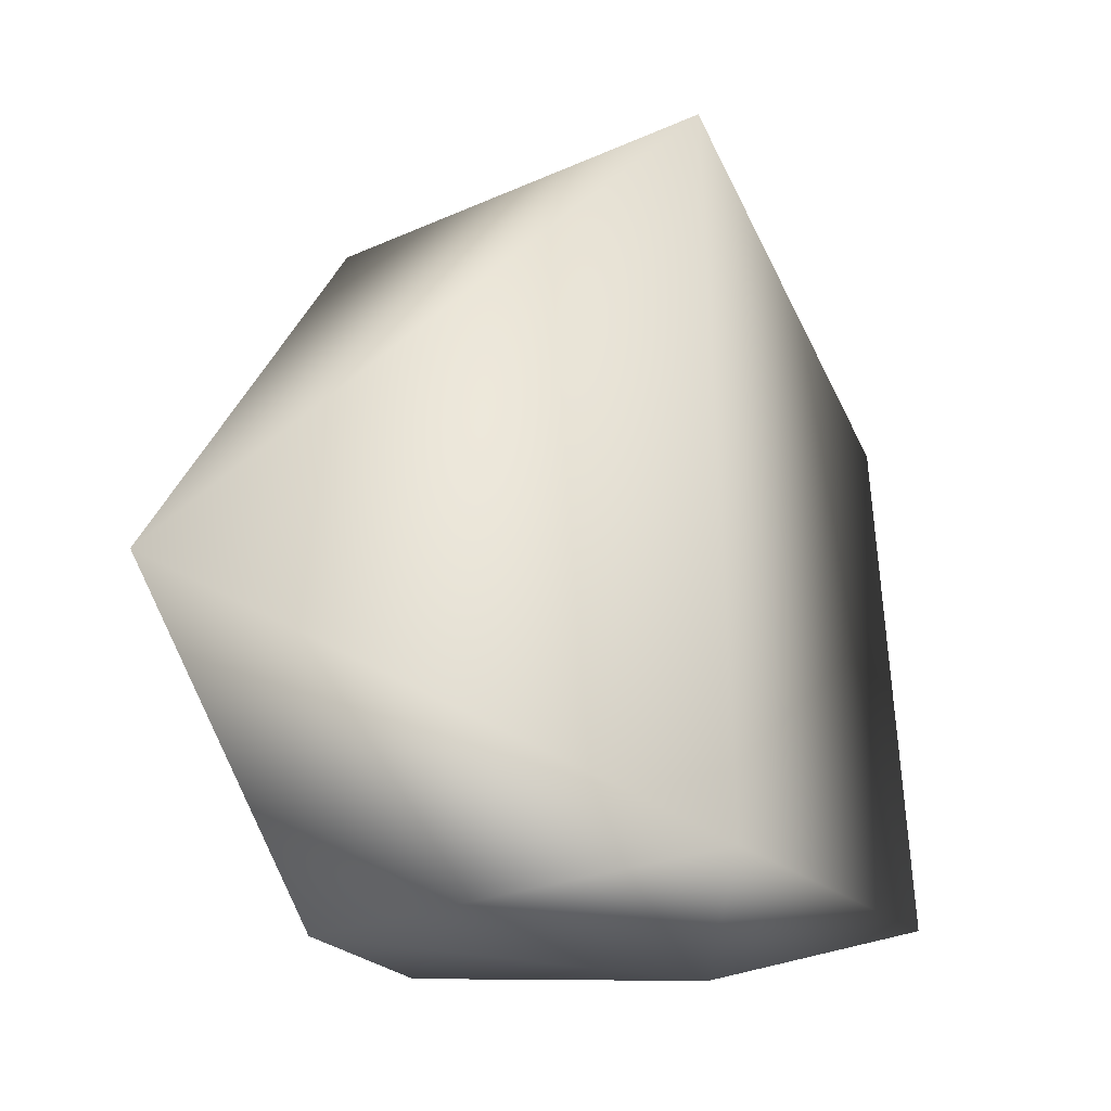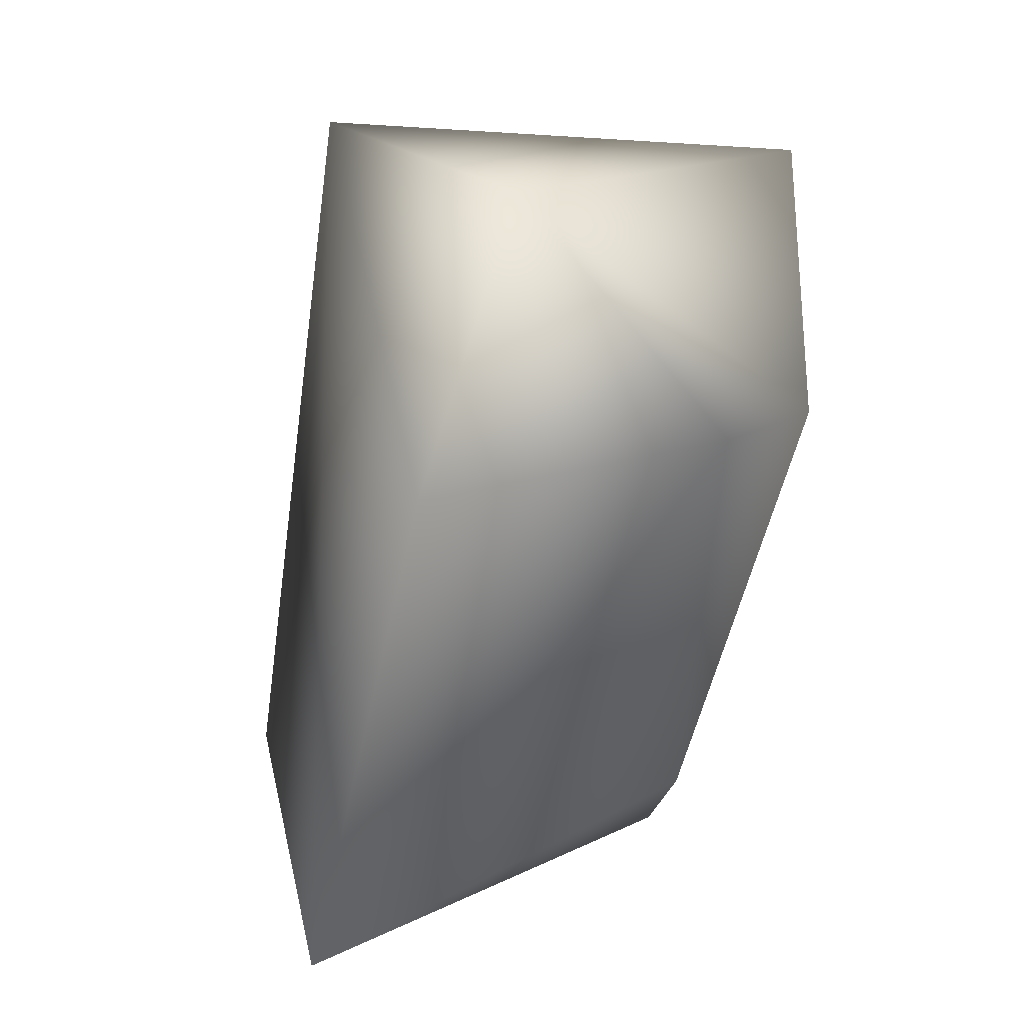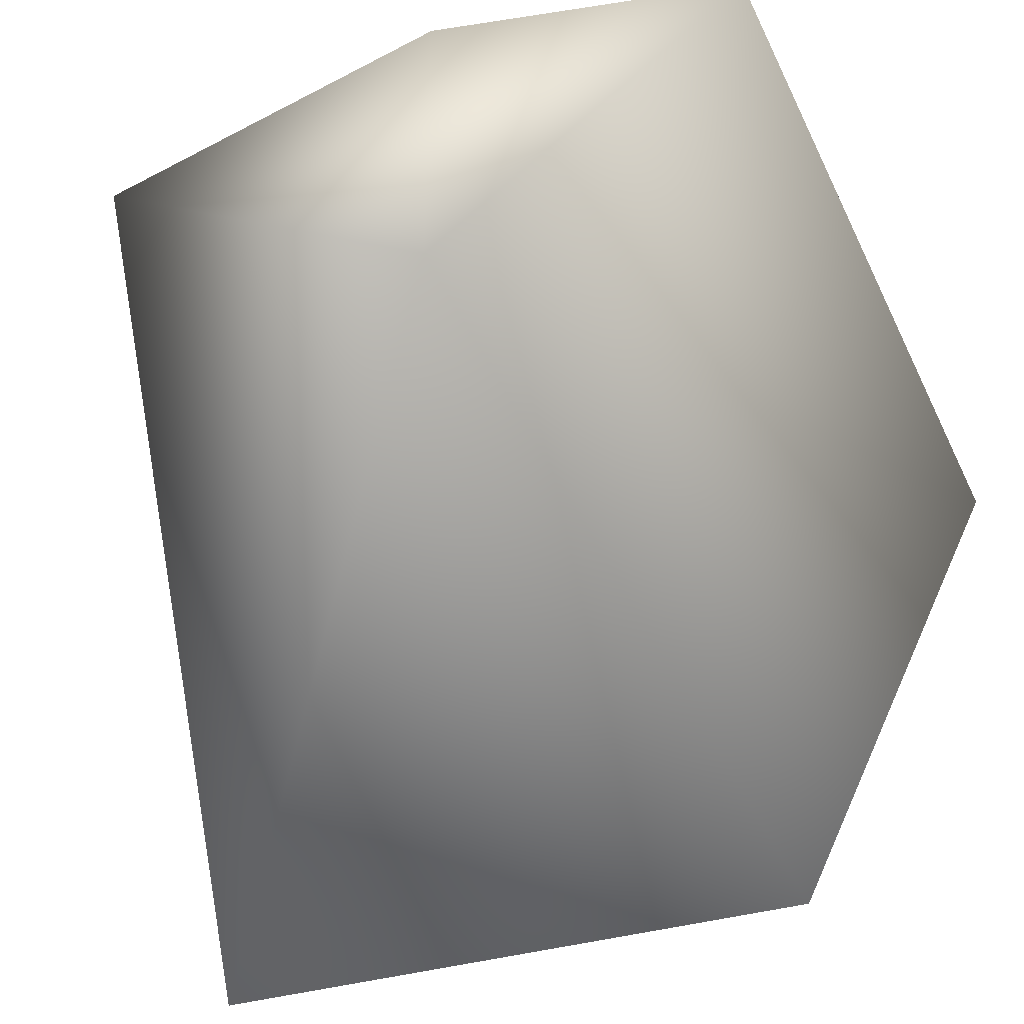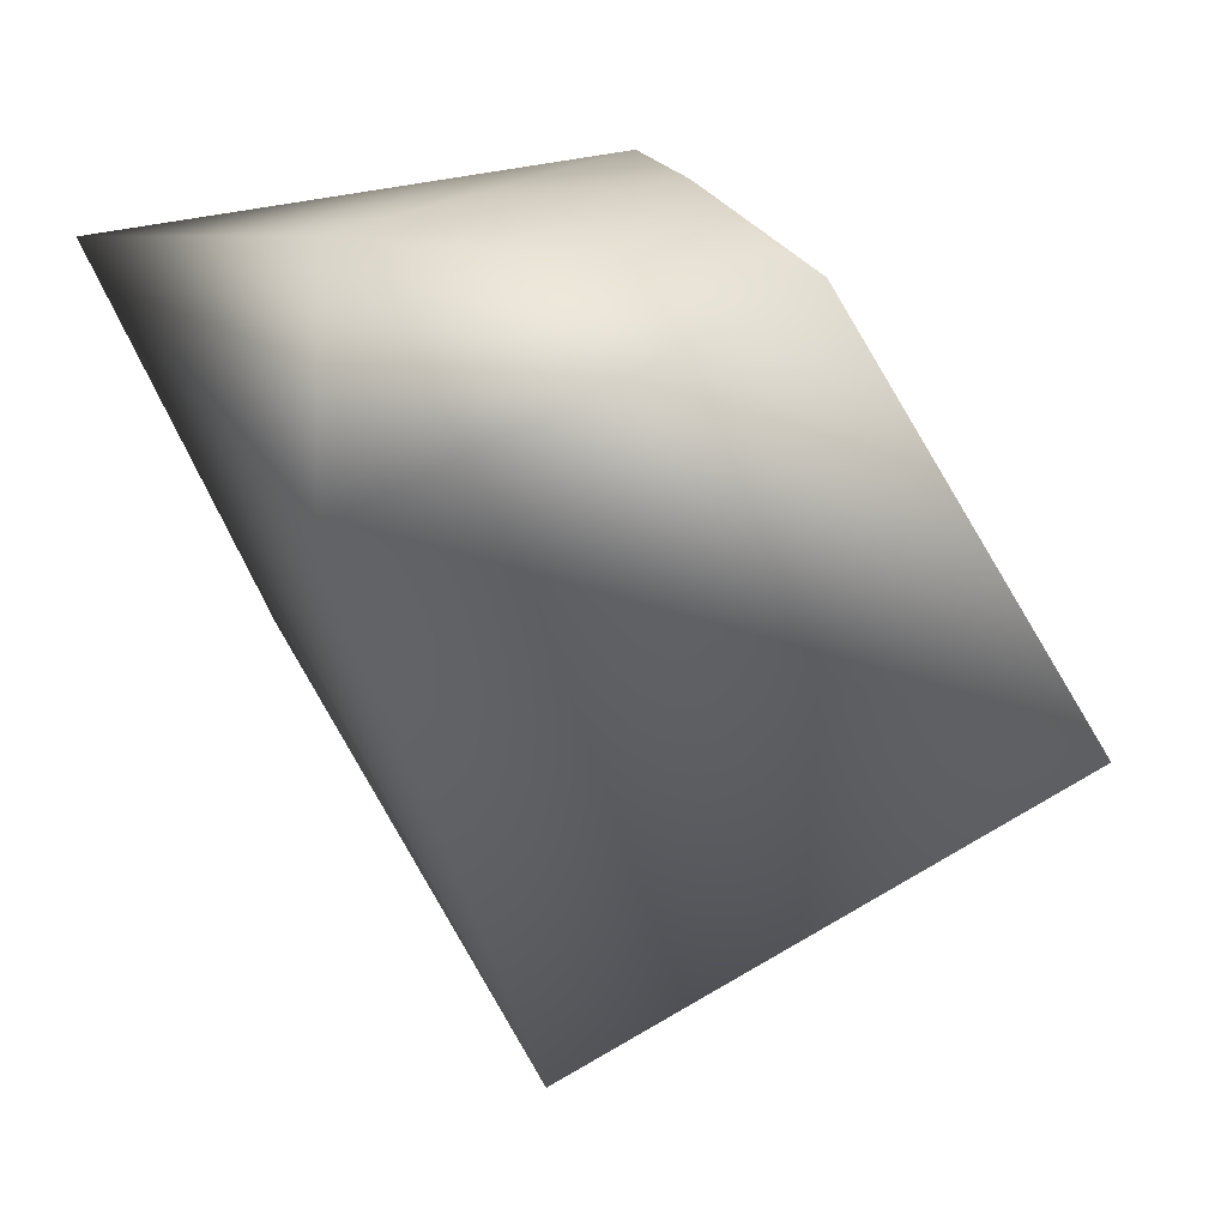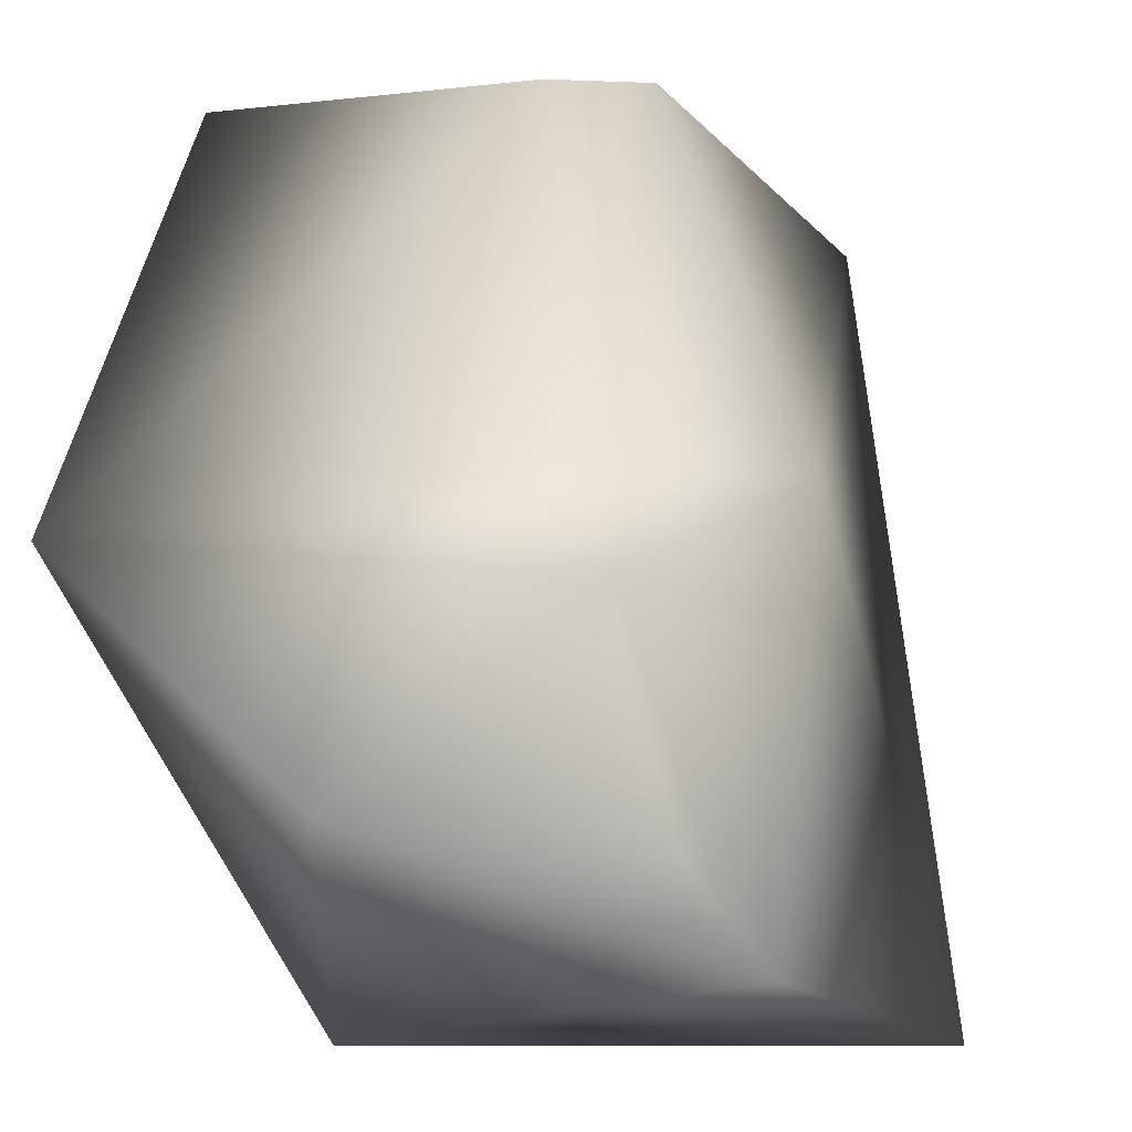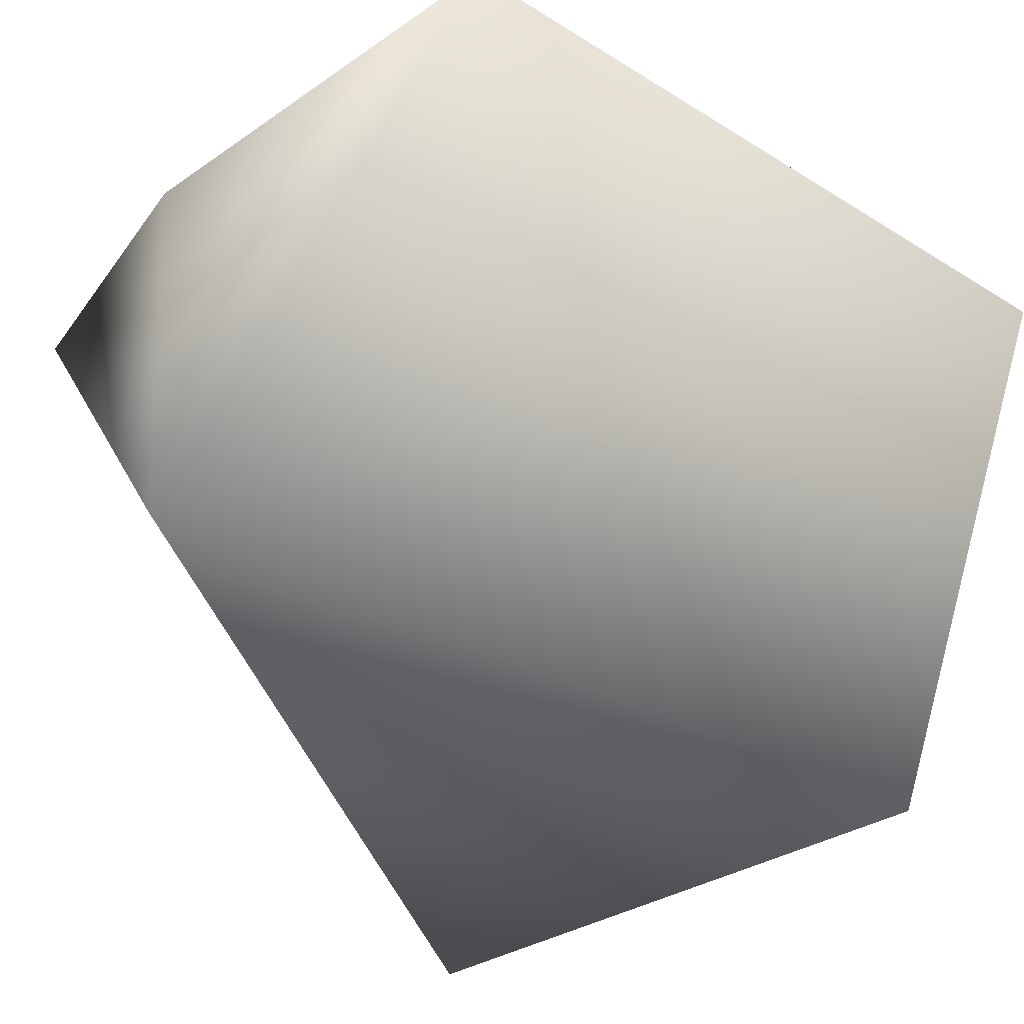
<metadata>
{"format":"obj","ext":"obj","renderer":"f3d","projection":"perspective","resolution":1024,"background":"white","views":[{"elev":-18.7,"azim":177.5,"up":"+Y"},{"elev":24.8,"azim":-38.6,"up":"+Y"},{"elev":-42.9,"azim":-152.8,"up":"+Z"},{"elev":-49.4,"azim":10.3,"up":"+Z"},{"elev":22.6,"azim":7.9,"up":"+Z"},{"elev":-20.1,"azim":-118.8,"up":"+Z"}]}
</metadata>
<code>
v 0.5361 0.1315 2.871
v 0.113 -1.135 1.41
v 1.234 -0.642 1.205
v 0.124 0.5704 1.776
v -0.3853 0.1587 2.773
v 0.9063 0.5112 2.417
v 0.5991 -1.114 2.349
v -0.3853 -1.114 2.348
v 0.124 0.5704 2.434
v 0.9135 -1.26 1.679
v 0.9135 -0.4694 2.286
v 0.562 -0.9355 2.483
v 0.3098 0.1296 2.872
v 0.1199 -1.294 1.952
v 0.7158 -1.294 1.952
g guard_right_col
f 3 2 4
f 6 3 4
f 8 5 4
f 8 4 2
f 9 1 6
f 9 6 4
f 9 4 5
f 10 2 3
f 11 6 1
f 11 7 10
f 11 10 3
f 11 3 6
f 12 8 7
f 12 11 1
f 12 7 11
f 13 5 8
f 13 9 5
f 13 1 9
f 13 12 1
f 13 8 12
f 14 8 2
f 14 2 10
f 14 7 8
f 15 14 10
f 15 10 7
f 15 7 14

</code>
